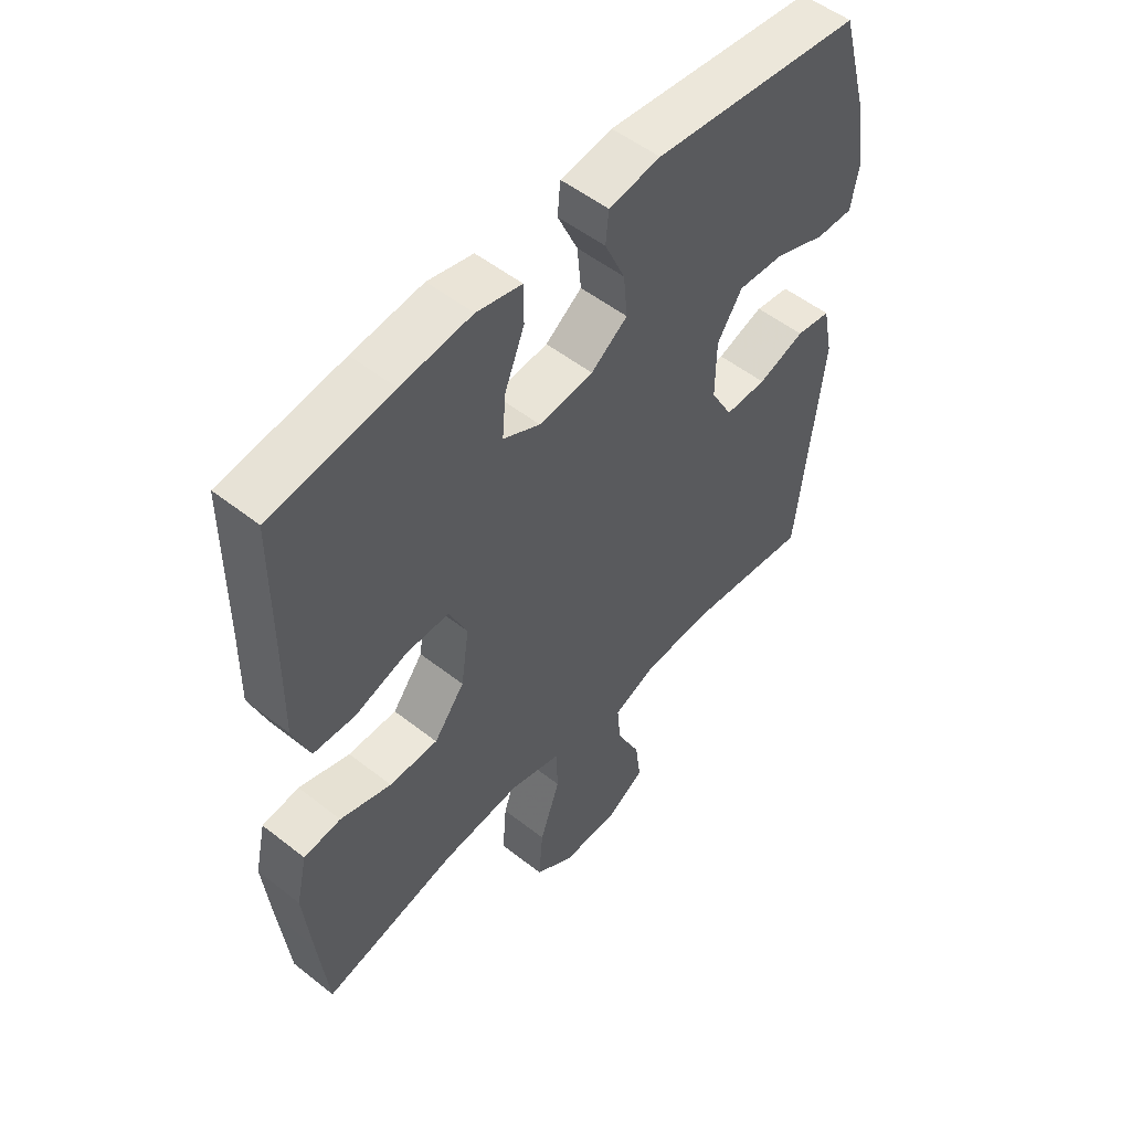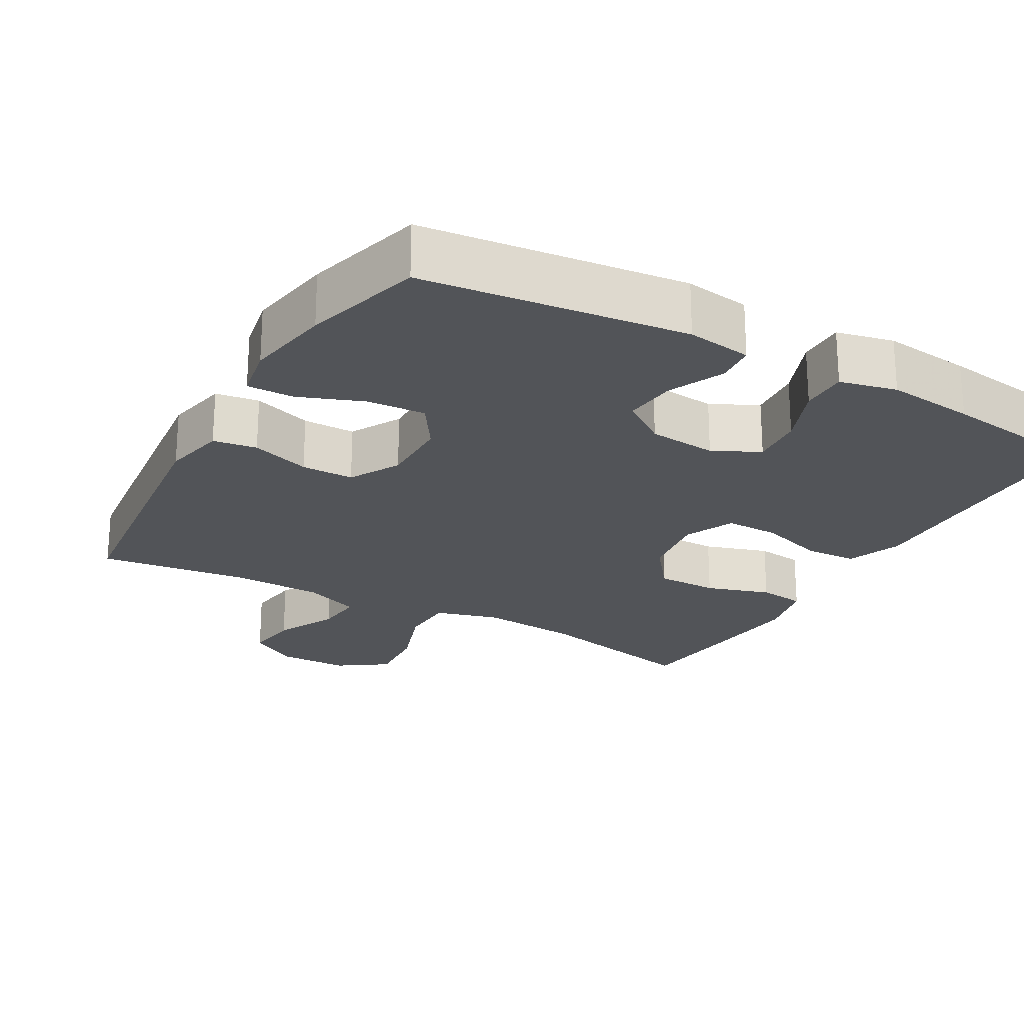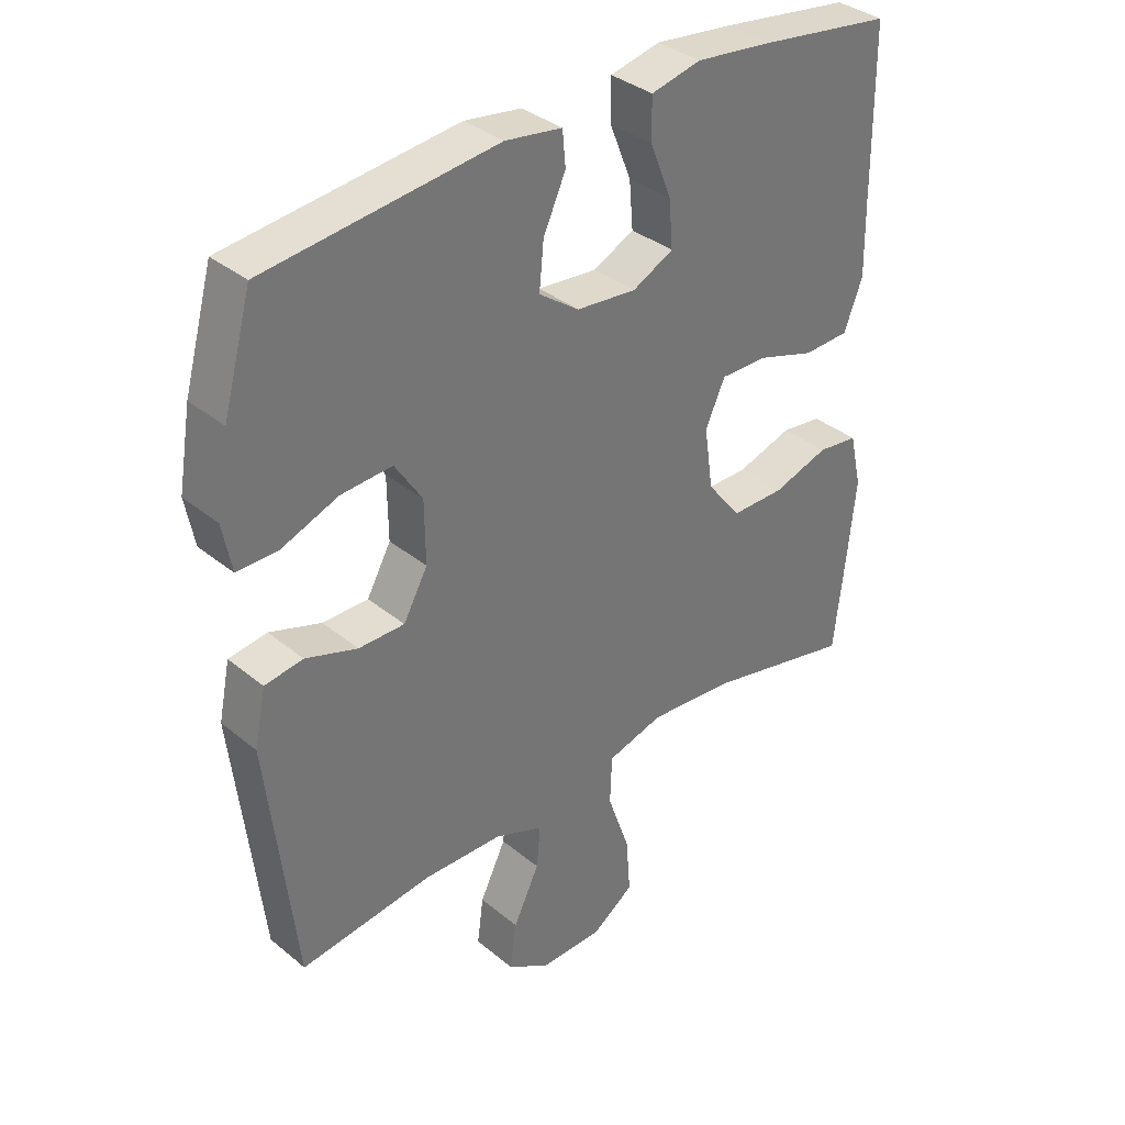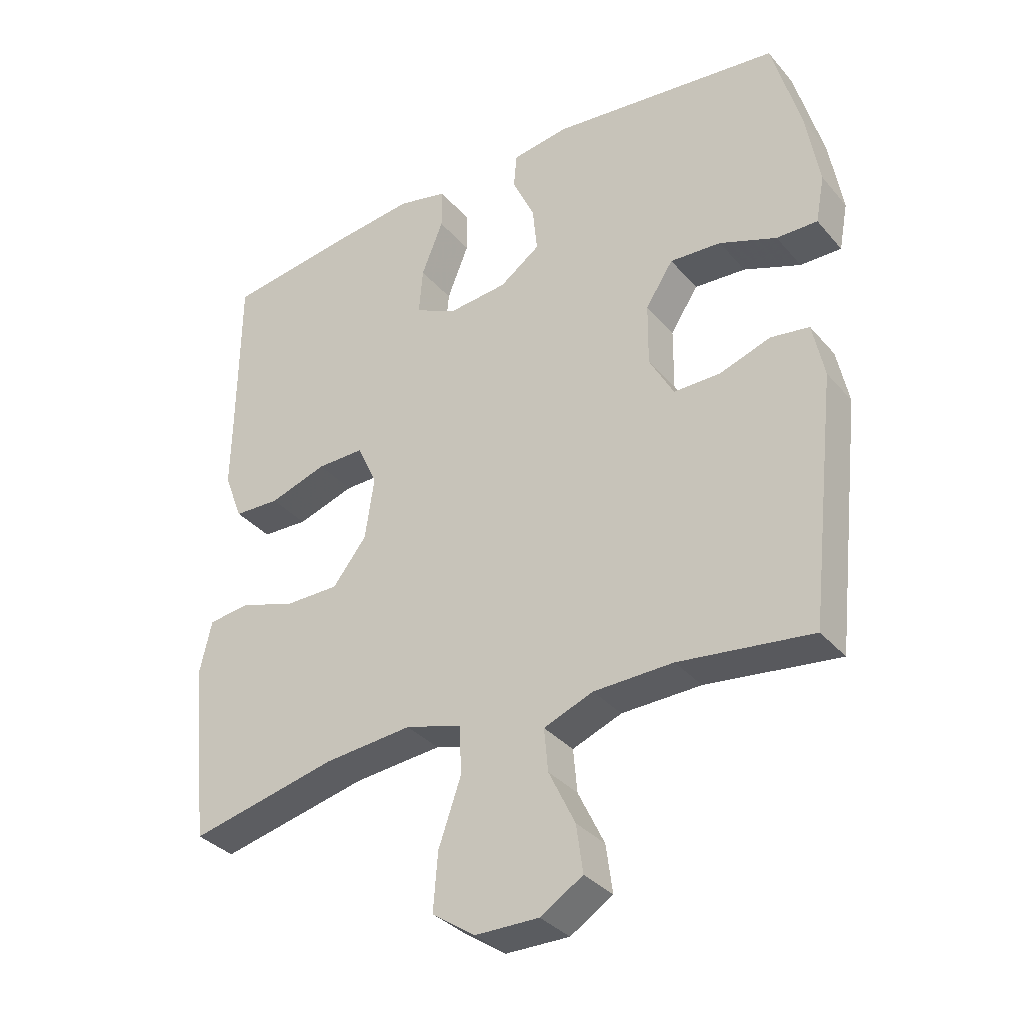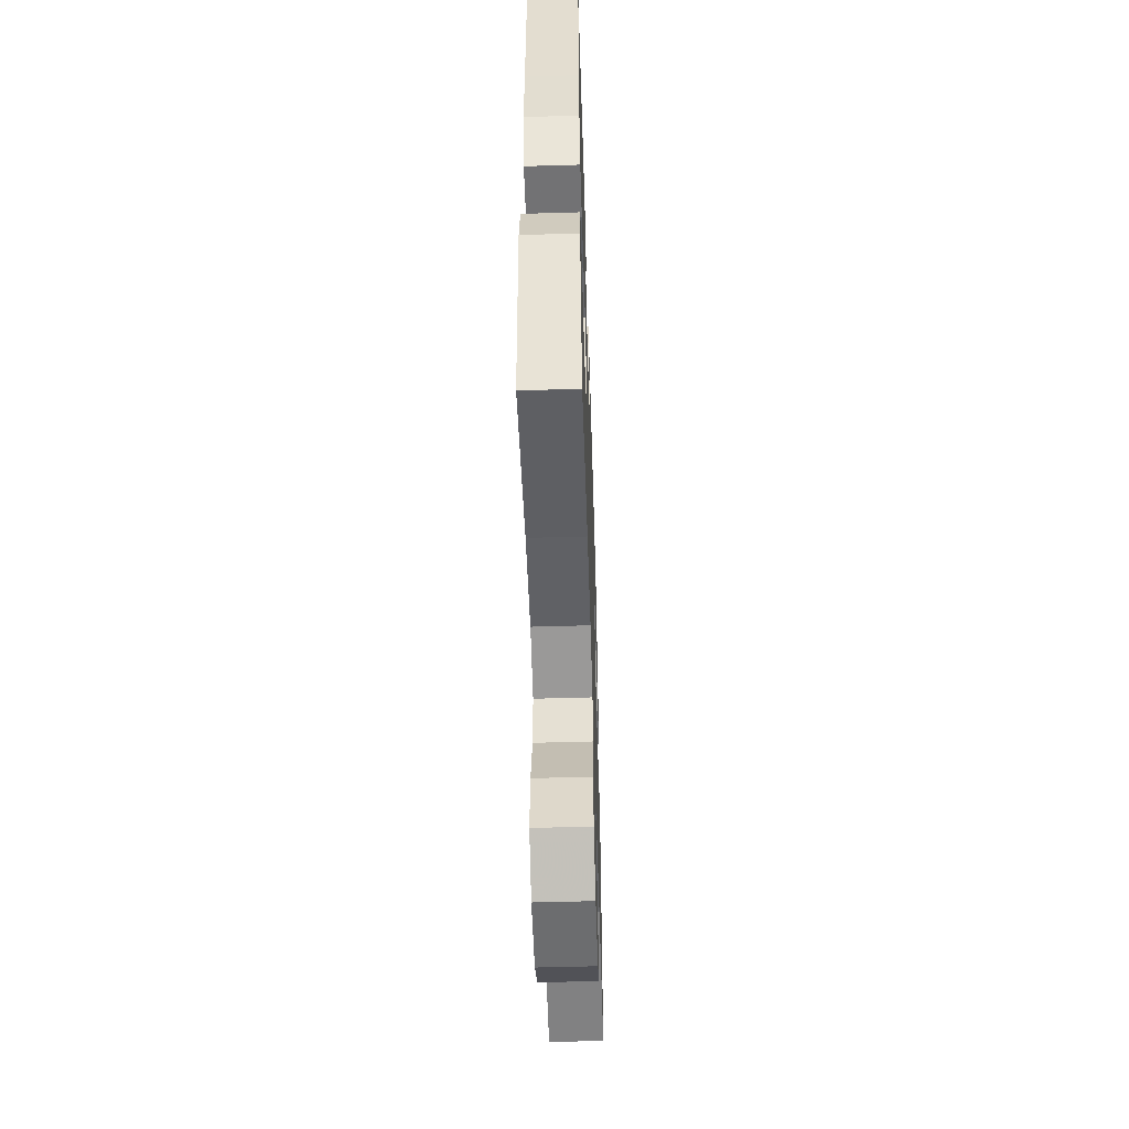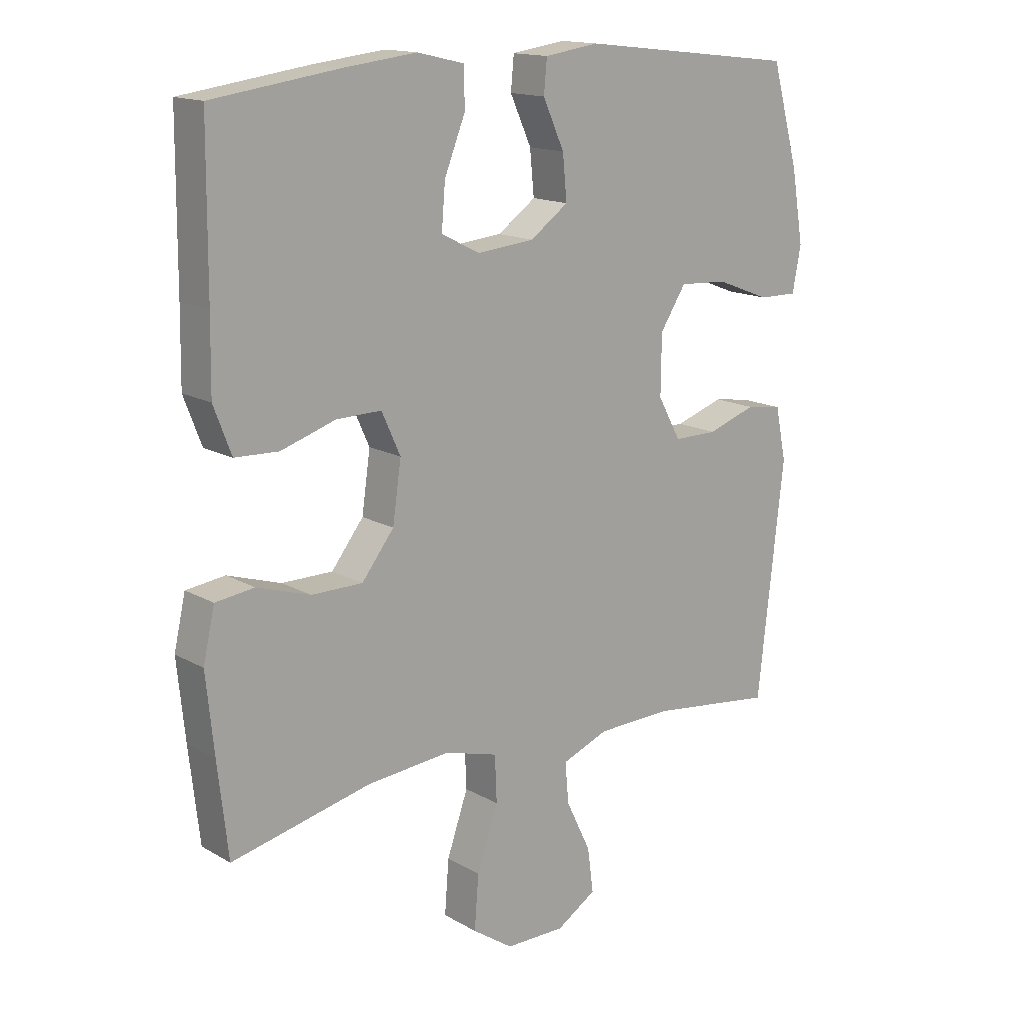
<metadata>
{"format":"obj","ext":"obj","renderer":"f3d","projection":"perspective","resolution":1024,"background":"white","views":[{"elev":52.7,"azim":130.2,"up":"+Z"},{"elev":-23.0,"azim":-29.5,"up":"+Y"},{"elev":35.4,"azim":-42.8,"up":"+Z"},{"elev":-34.3,"azim":-145.8,"up":"+Z"},{"elev":-53.3,"azim":91.8,"up":"+Z"},{"elev":15.3,"azim":140.0,"up":"+Z"}]}
</metadata>
<code>
v 0.5 0.07 -0.5
v 0.269 0.07 -0.448
v 0.132 0.07 -0.436
v 0.044 0.07 -0.461
v 0.041 0.07 -0.537
v 0.076 0.07 -0.638
v 0.083 0.07 -0.727
v 0.016 0.07 -0.773
v -0.083 0.07 -0.774
v -0.149 0.07 -0.733
v -0.139 0.07 -0.659
v -0.098 0.07 -0.574
v -0.092 0.07 -0.507
v -0.169 0.07 -0.477
v -0.293 0.07 -0.474
v -0.5 0.07 -0.5
v -0.543 0.07 -0.116
v -0.525 0.07 -0.029
v -0.465 0.07 -0.02
v -0.384 0.07 -0.047
v -0.312 0.07 -0.047
v -0.274 0.07 0.022
v -0.275 0.07 0.12
v -0.318 0.07 0.186
v -0.398 0.07 0.181
v -0.487 0.07 0.147
v -0.551 0.07 0.146
v -0.565 0.07 0.22
v -0.545 0.07 0.338
v -0.5 0.07 0.5
v -0.139 0.07 0.541
v -0.05 0.07 0.528
v -0.045 0.07 0.474
v -0.08 0.07 0.397
v -0.087 0.07 0.325
v -0.024 0.07 0.28
v 0.07 0.07 0.271
v 0.134 0.07 0.303
v 0.128 0.07 0.376
v 0.094 0.07 0.461
v 0.094 0.07 0.525
v 0.172 0.07 0.543
v 0.293 0.07 0.529
v 0.5 0.07 0.5
v 0.502 0.07 0.244
v 0.504 0.07 0.126
v 0.475 0.07 0.05
v 0.403 0.07 0.047
v 0.313 0.07 0.076
v 0.239 0.07 0.077
v 0.208 0.07 0.009
v 0.222 0.07 -0.088
v 0.275 0.07 -0.156
v 0.359 0.07 -0.156
v 0.447 0.07 -0.128
v 0.511 0.07 -0.136
v 0.53 0.07 -0.22
v 0.517 0.07 -0.348
v 0.5 0 -0.5
v 0.269 0 -0.448
v 0.132 0 -0.436
v 0.044 0 -0.461
v 0.041 0 -0.537
v 0.076 0 -0.638
v 0.083 0 -0.727
v 0.016 0 -0.773
v -0.083 0 -0.774
v -0.149 0 -0.733
v -0.139 0 -0.659
v -0.098 0 -0.574
v -0.092 0 -0.507
v -0.169 0 -0.477
v -0.293 0 -0.474
v -0.5 0 -0.5
v -0.543 0 -0.116
v -0.525 0 -0.029
v -0.465 0 -0.02
v -0.384 0 -0.047
v -0.312 0 -0.047
v -0.274 0 0.022
v -0.275 0 0.12
v -0.318 0 0.186
v -0.398 0 0.181
v -0.487 0 0.147
v -0.551 0 0.146
v -0.565 0 0.22
v -0.545 0 0.338
v -0.5 0 0.5
v -0.139 0 0.541
v -0.05 0 0.528
v -0.045 0 0.474
v -0.08 0 0.397
v -0.087 0 0.325
v -0.024 0 0.28
v 0.07 0 0.271
v 0.134 0 0.303
v 0.128 0 0.376
v 0.094 0 0.461
v 0.094 0 0.525
v 0.172 0 0.543
v 0.293 0 0.529
v 0.5 0 0.5
v 0.502 0 0.244
v 0.504 0 0.126
v 0.475 0 0.05
v 0.403 0 0.047
v 0.313 0 0.076
v 0.239 0 0.077
v 0.208 0 0.009
v 0.222 0 -0.088
v 0.275 0 -0.156
v 0.359 0 -0.156
v 0.447 0 -0.128
v 0.511 0 -0.136
v 0.53 0 -0.22
v 0.517 0 -0.348
f 57 58 1 2
f 54 55 56 57
f 53 54 57 2
f 52 53 2 3
f 51 52 3 4
f 46 47 48 49
f 45 46 49 50
f 44 45 50
f 43 44 50
f 42 43 50 51
f 39 40 41 42
f 38 39 42 51
f 31 32 33 34
f 31 34 35
f 30 31 35
f 29 30 35 36
f 25 26 27 28
f 24 25 28 29
f 17 18 19 20
f 15 16 17 20
f 14 15 20 21
f 13 14 21 22
f 9 10 11 12
f 9 12 13
f 8 9 13
f 5 6 7 8
f 4 5 8 13
f 37 38 51 4
f 24 29 36
f 23 24 36 37
f 22 23 37
f 4 13 22 37
f 60 59 116 115
f 115 114 113 112
f 60 115 112 111
f 61 60 111 110
f 62 61 110 109
f 107 106 105 104
f 108 107 104 103
f 108 103 102
f 108 102 101
f 109 108 101 100
f 100 99 98 97
f 109 100 97 96
f 92 91 90 89
f 93 92 89
f 93 89 88
f 94 93 88 87
f 86 85 84 83
f 87 86 83 82
f 78 77 76 75
f 78 75 74 73
f 79 78 73 72
f 80 79 72 71
f 70 69 68 67
f 71 70 67
f 71 67 66
f 66 65 64 63
f 71 66 63 62
f 62 109 96 95
f 94 87 82
f 95 94 82 81
f 95 81 80
f 95 80 71 62
f 1 59 60 2
f 2 60 61 3
f 3 61 62 4
f 4 62 63 5
f 5 63 64 6
f 6 64 65 7
f 7 65 66 8
f 8 66 67 9
f 9 67 68 10
f 10 68 69 11
f 11 69 70 12
f 12 70 71 13
f 13 71 72 14
f 14 72 73 15
f 15 73 74 16
f 16 74 75 17
f 17 75 76 18
f 18 76 77 19
f 19 77 78 20
f 20 78 79 21
f 21 79 80 22
f 22 80 81 23
f 23 81 82 24
f 24 82 83 25
f 25 83 84 26
f 26 84 85 27
f 27 85 86 28
f 28 86 87 29
f 29 87 88 30
f 30 88 89 31
f 31 89 90 32
f 32 90 91 33
f 33 91 92 34
f 34 92 93 35
f 35 93 94 36
f 36 94 95 37
f 37 95 96 38
f 38 96 97 39
f 39 97 98 40
f 40 98 99 41
f 41 99 100 42
f 42 100 101 43
f 43 101 102 44
f 44 102 103 45
f 45 103 104 46
f 46 104 105 47
f 47 105 106 48
f 48 106 107 49
f 49 107 108 50
f 50 108 109 51
f 51 109 110 52
f 52 110 111 53
f 53 111 112 54
f 54 112 113 55
f 55 113 114 56
f 56 114 115 57
f 57 115 116 58
f 58 116 59 1

</code>
